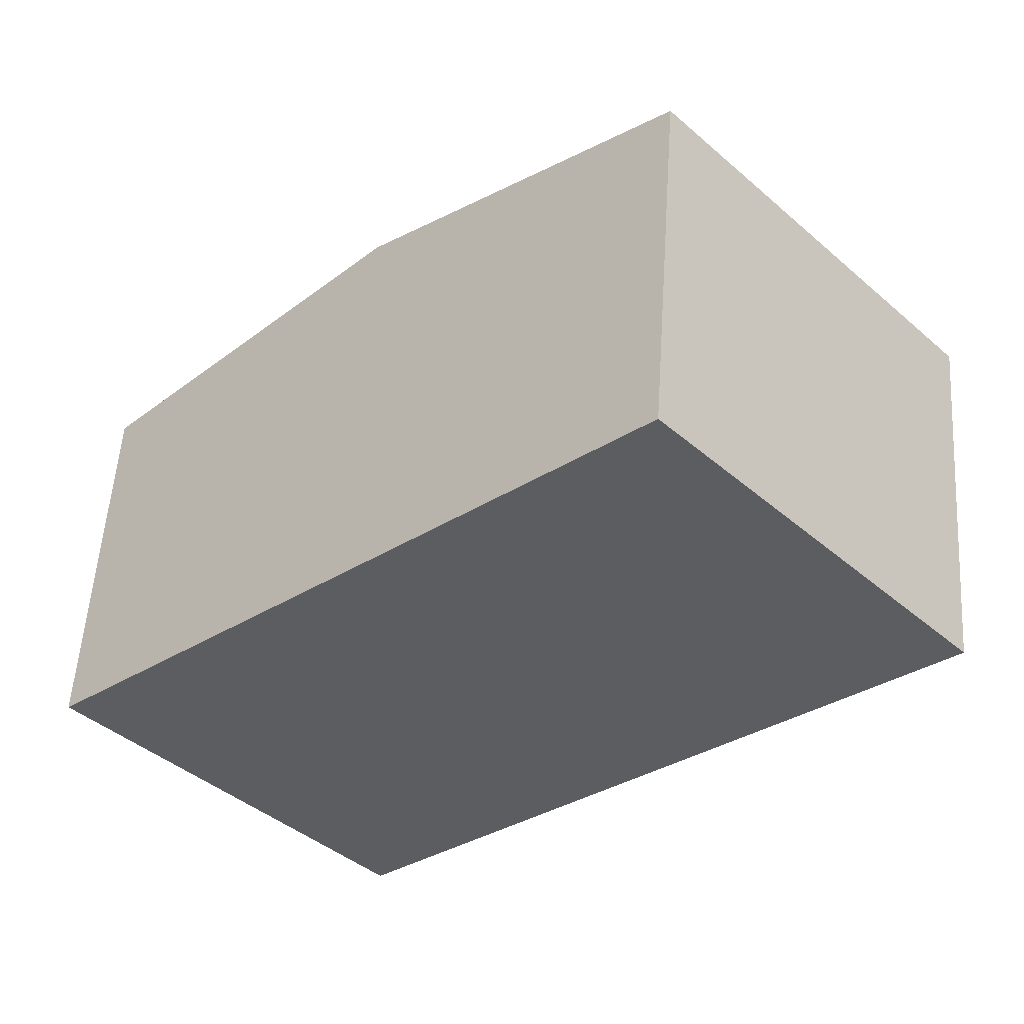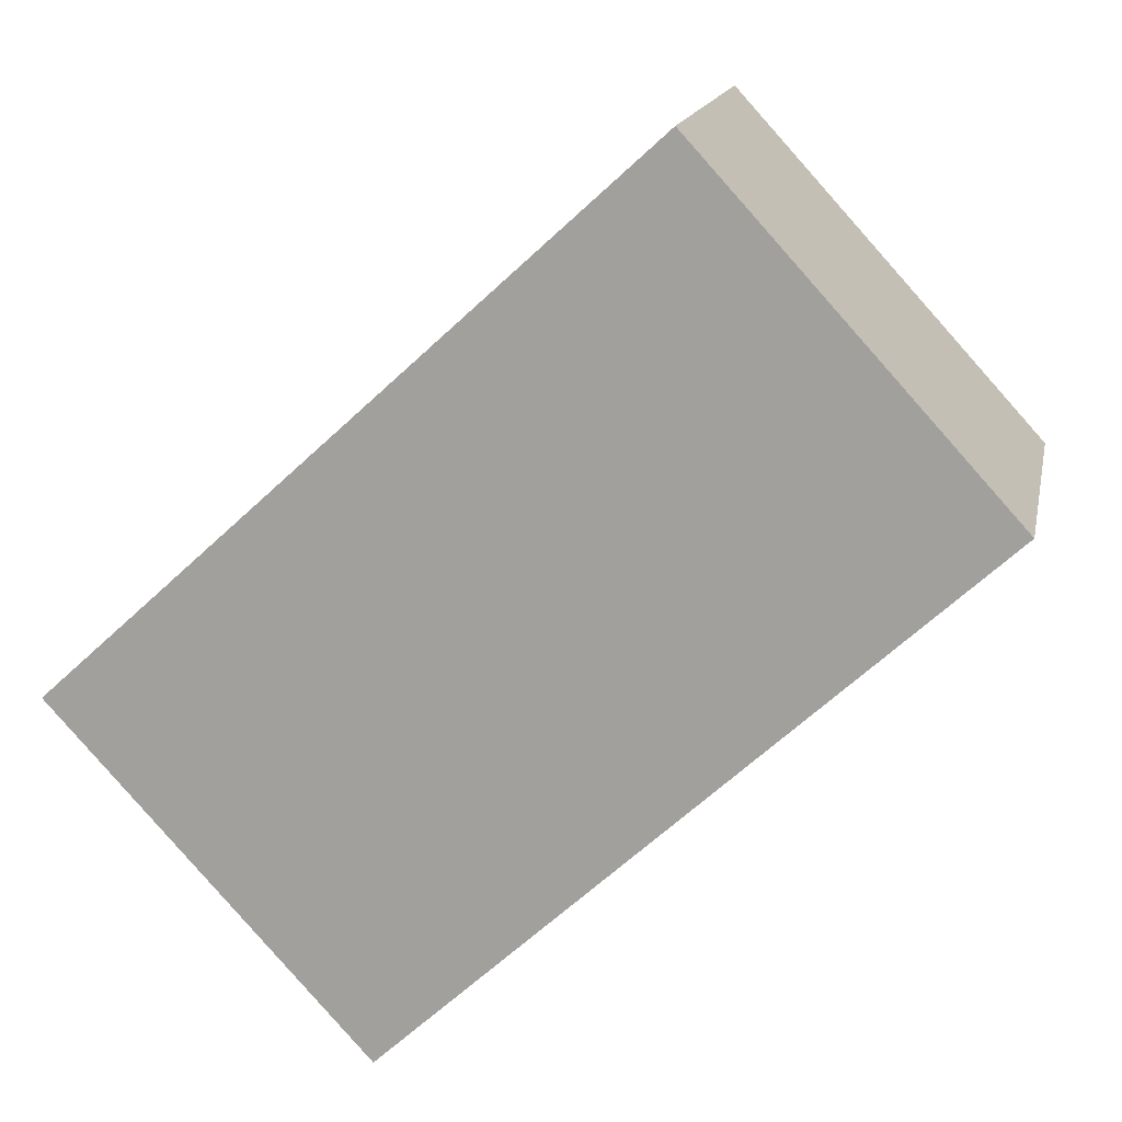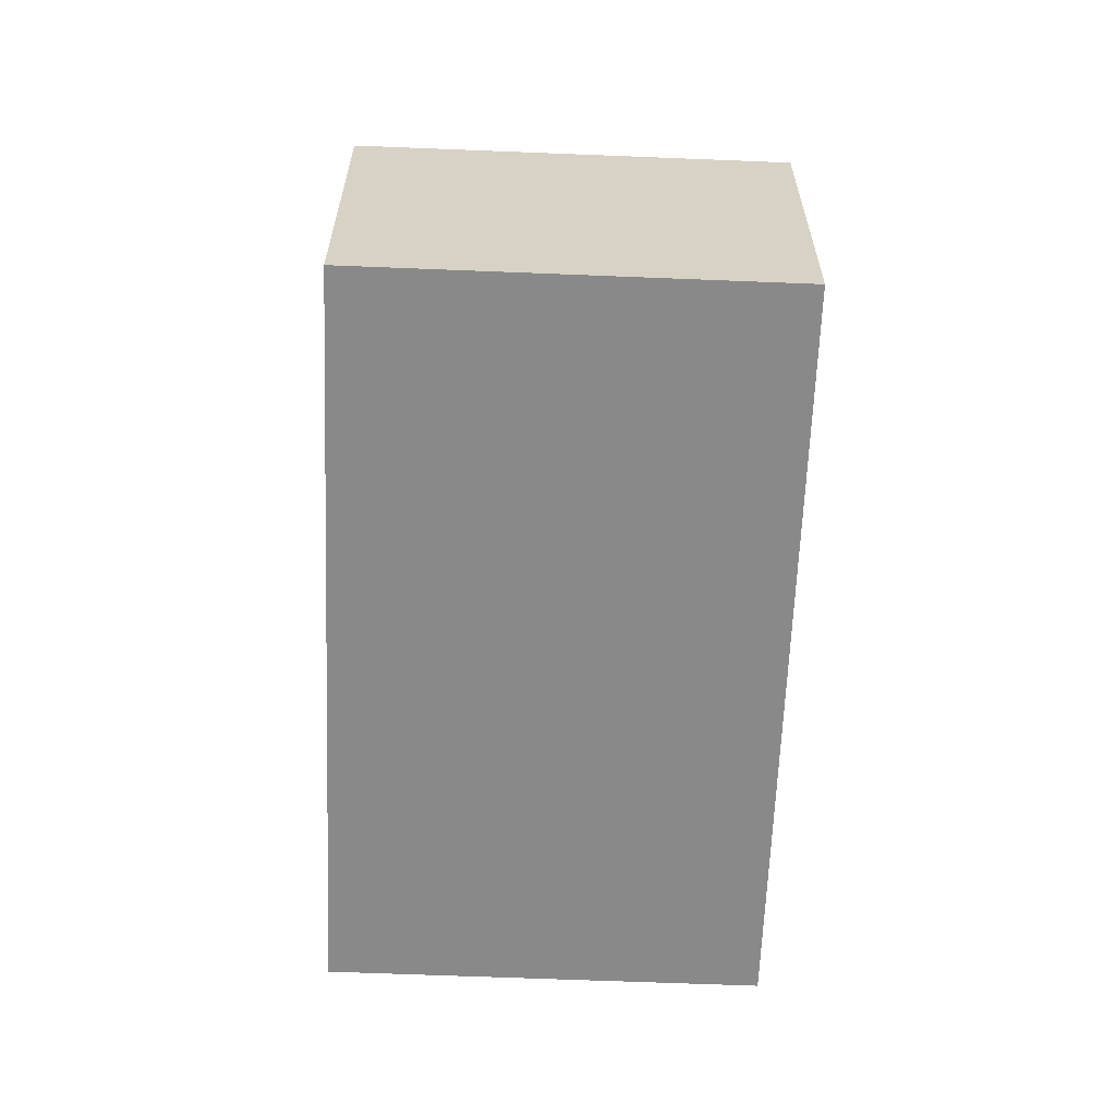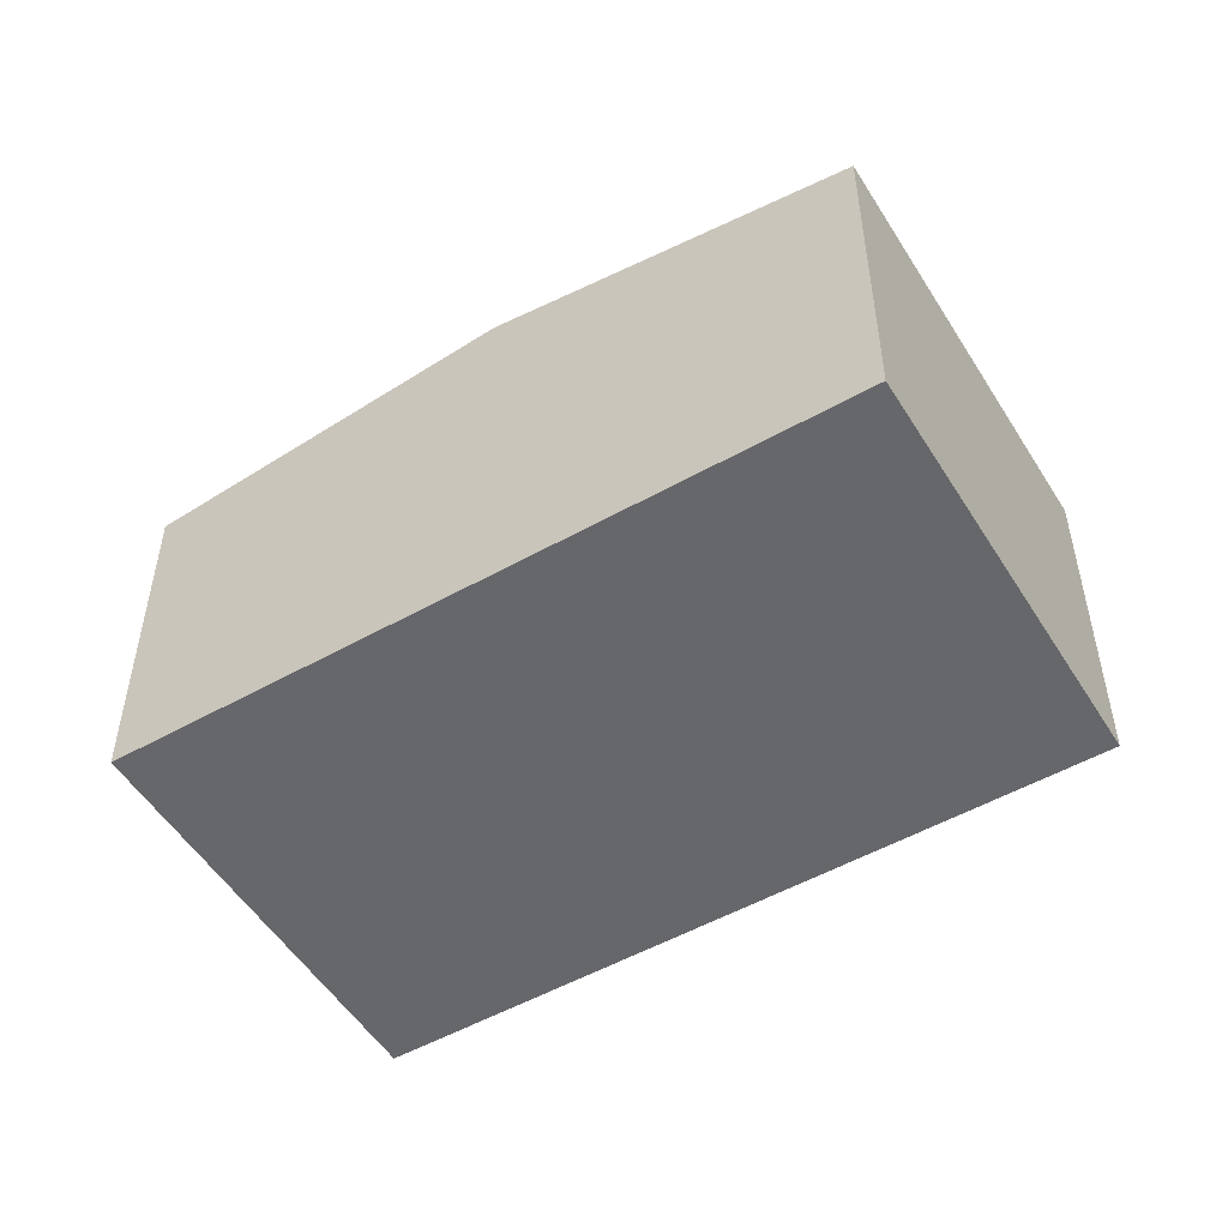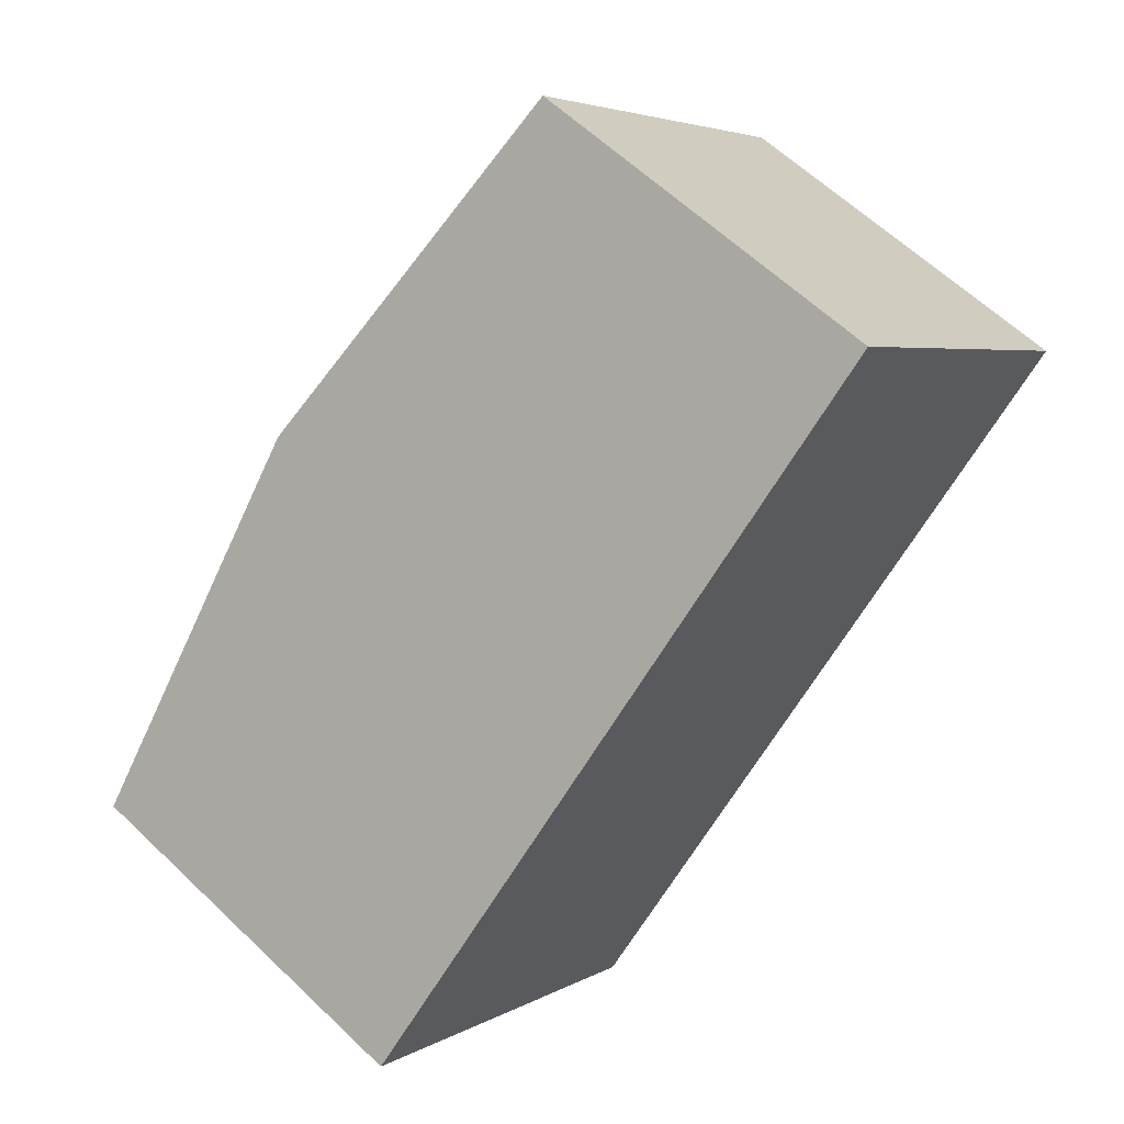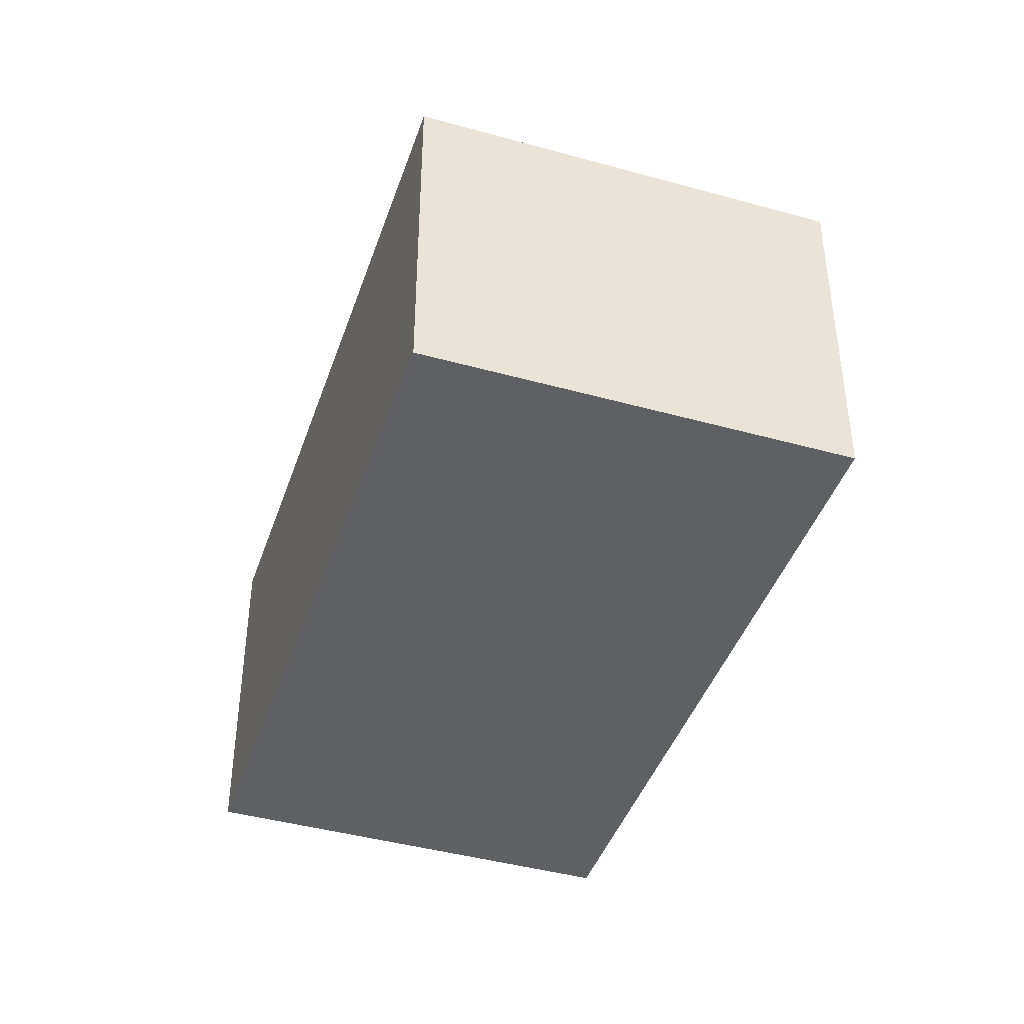
<metadata>
{"format":"obj","ext":"obj","renderer":"f3d","projection":"perspective","resolution":1024,"background":"white","views":[{"elev":54.3,"azim":3.8,"up":"+Z"},{"elev":15.4,"azim":11.3,"up":"+Z"},{"elev":-63.1,"azim":-134.8,"up":"+Y"},{"elev":-52.2,"azim":-11.3,"up":"+Y"},{"elev":60.8,"azim":-45.7,"up":"+Z"},{"elev":-42.7,"azim":-150.8,"up":"+Y"}]}
</metadata>
<code>
v  6.218 7.756 4.153
v  16.65 6.814 3.704
v  5.768 6.814 -6.302
v  10.9 6.814 9.987
v  5.448 7.756 4.994
v  5.014 6.814 -5.479
v  3.513 6.814 -3.839
v  0 6.814 4.172e-16
v  5.768 3.859e-16 -6.302
v  3.513 2.351e-16 -3.839
v  0 0 0
v  5.014 3.355e-16 -5.479
v  5.448 -3.058e-16 4.994
v  10.9 -6.115e-16 9.987
v  16.65 -2.268e-16 3.704
g defaultobject
f 1 2 3
f 1 4 2
f 4 1 5
f 6 1 3
f 1 6 7
f 1 7 8
f 1 8 5
f 9 6 3
f 6 9 7
f 7 9 8
f 8 9 10
f 8 10 11
f 10 9 12
f 11 5 8
f 5 11 13
f 5 13 4
f 4 13 14
f 14 2 4
f 2 14 15
f 15 3 2
f 3 15 9
f 13 15 14
f 15 13 9
f 9 13 11
f 9 11 10
f 9 10 12

</code>
